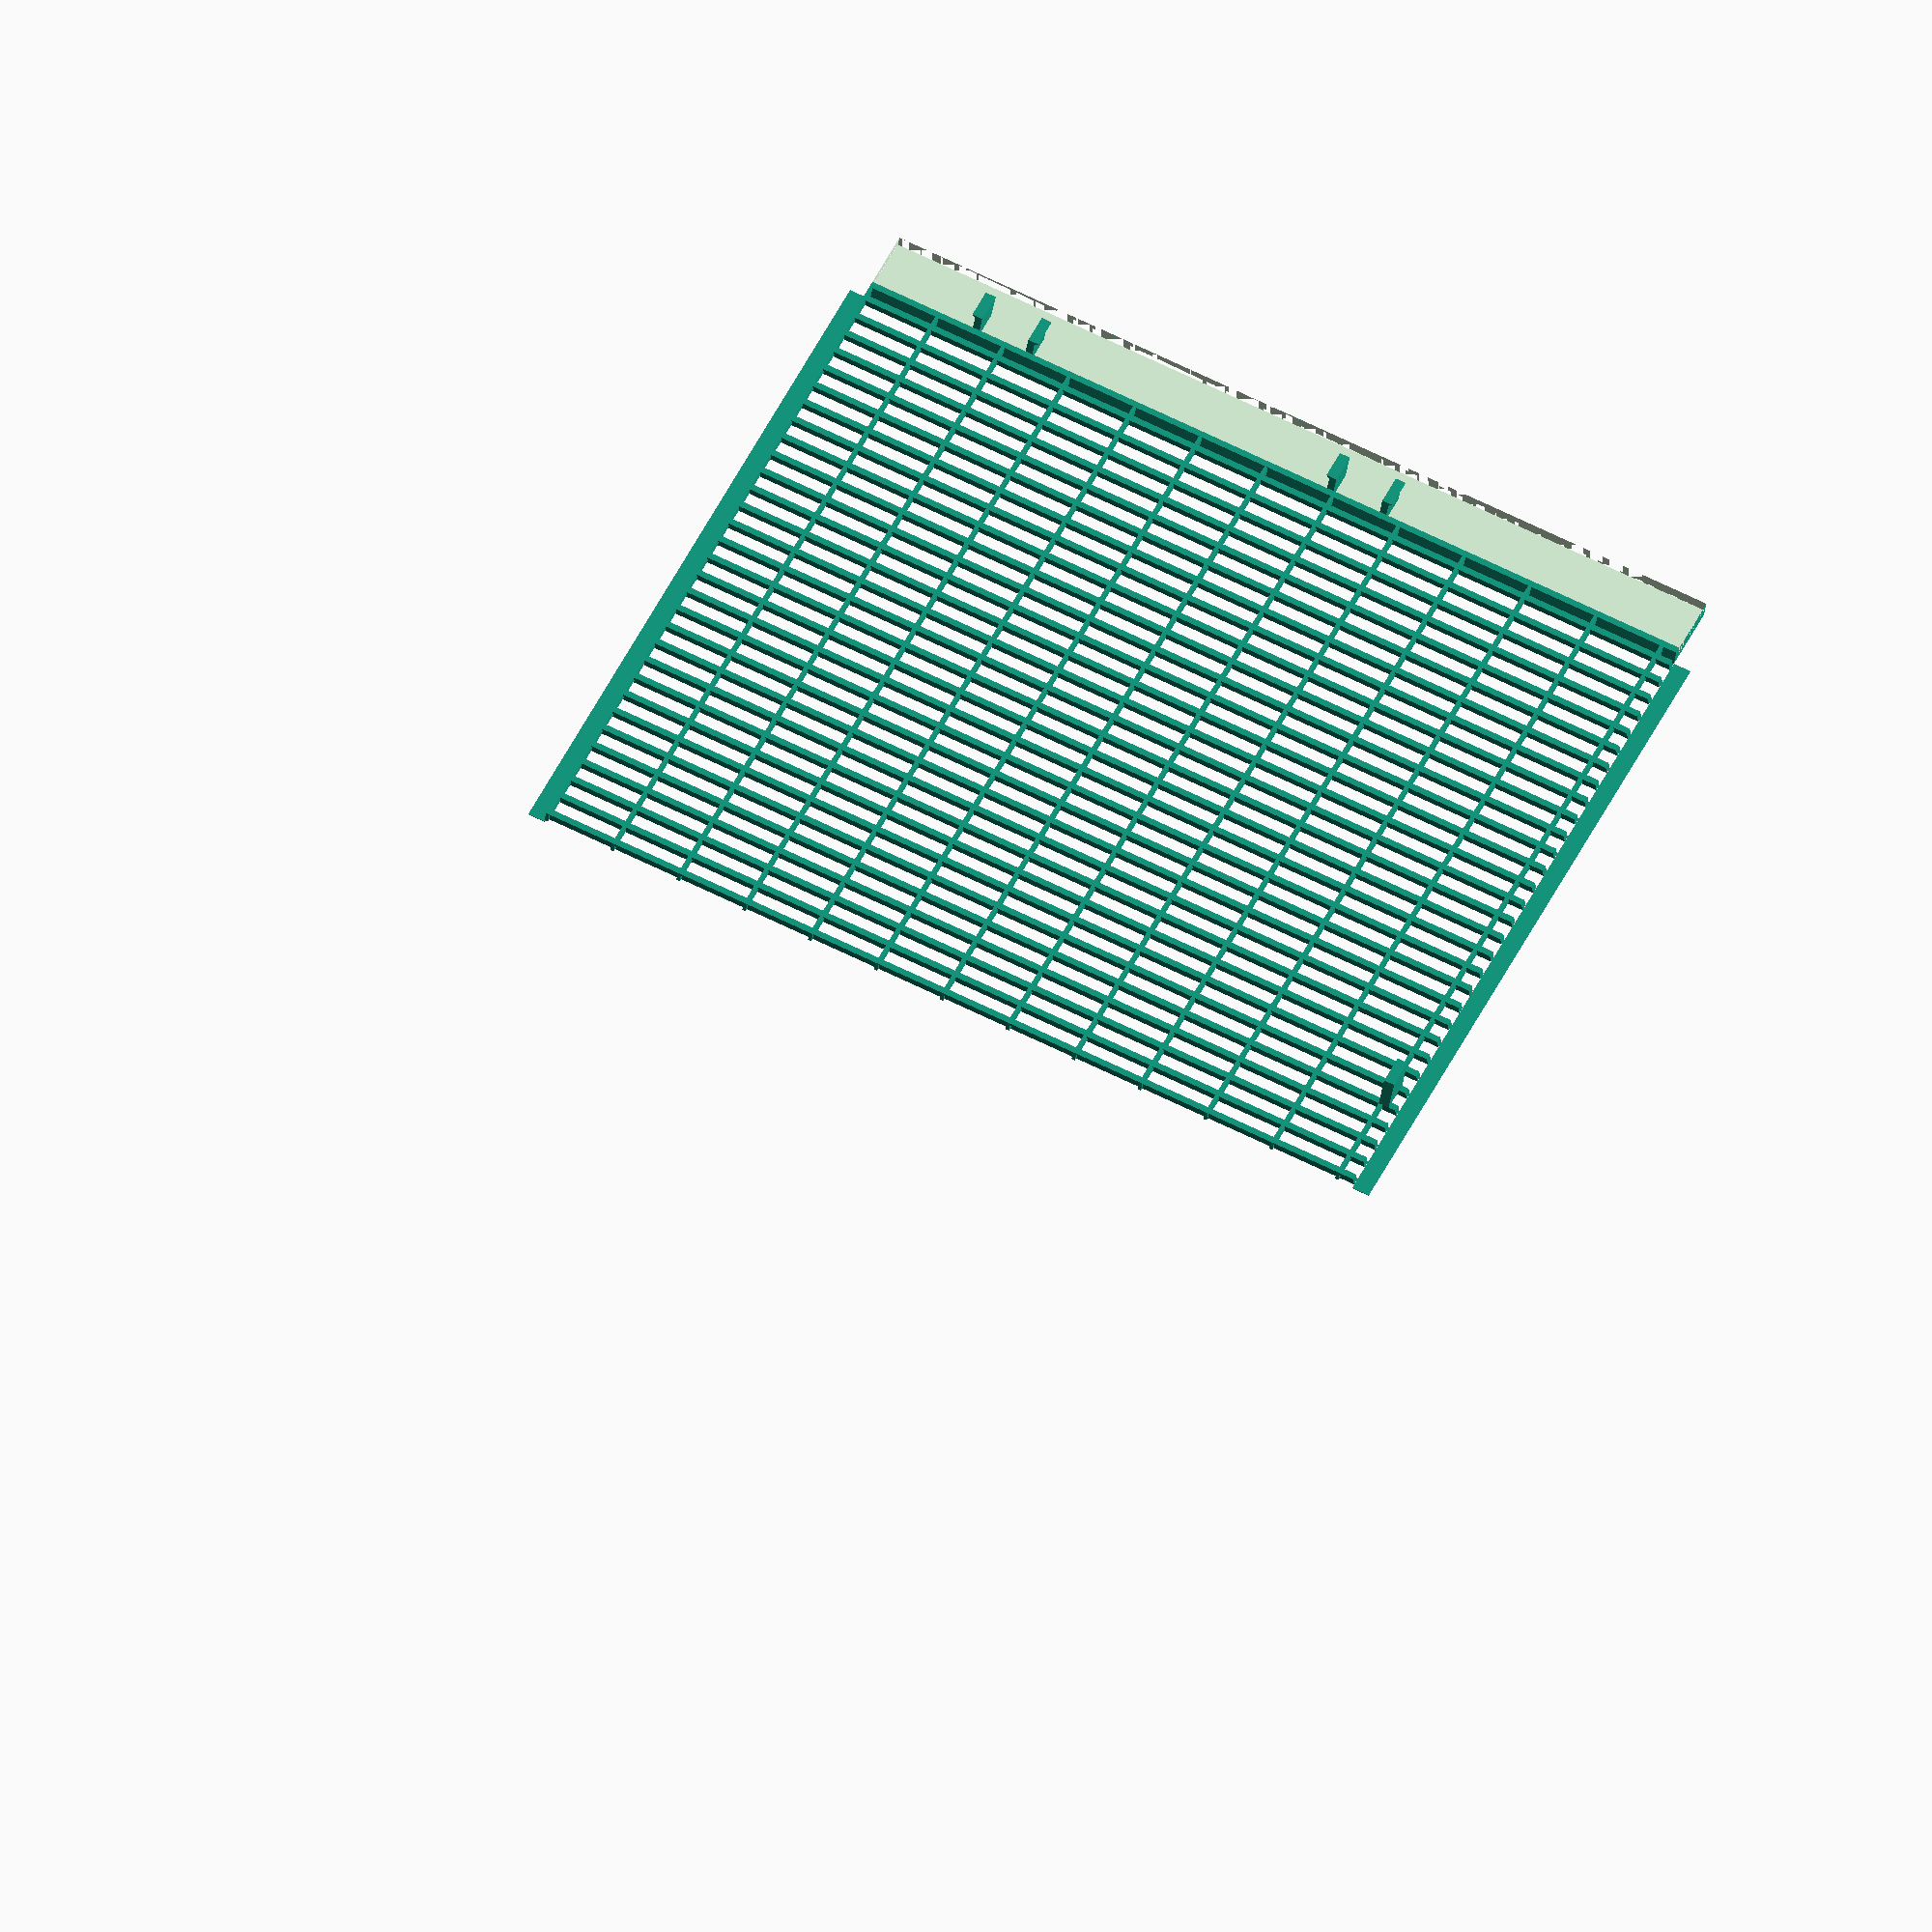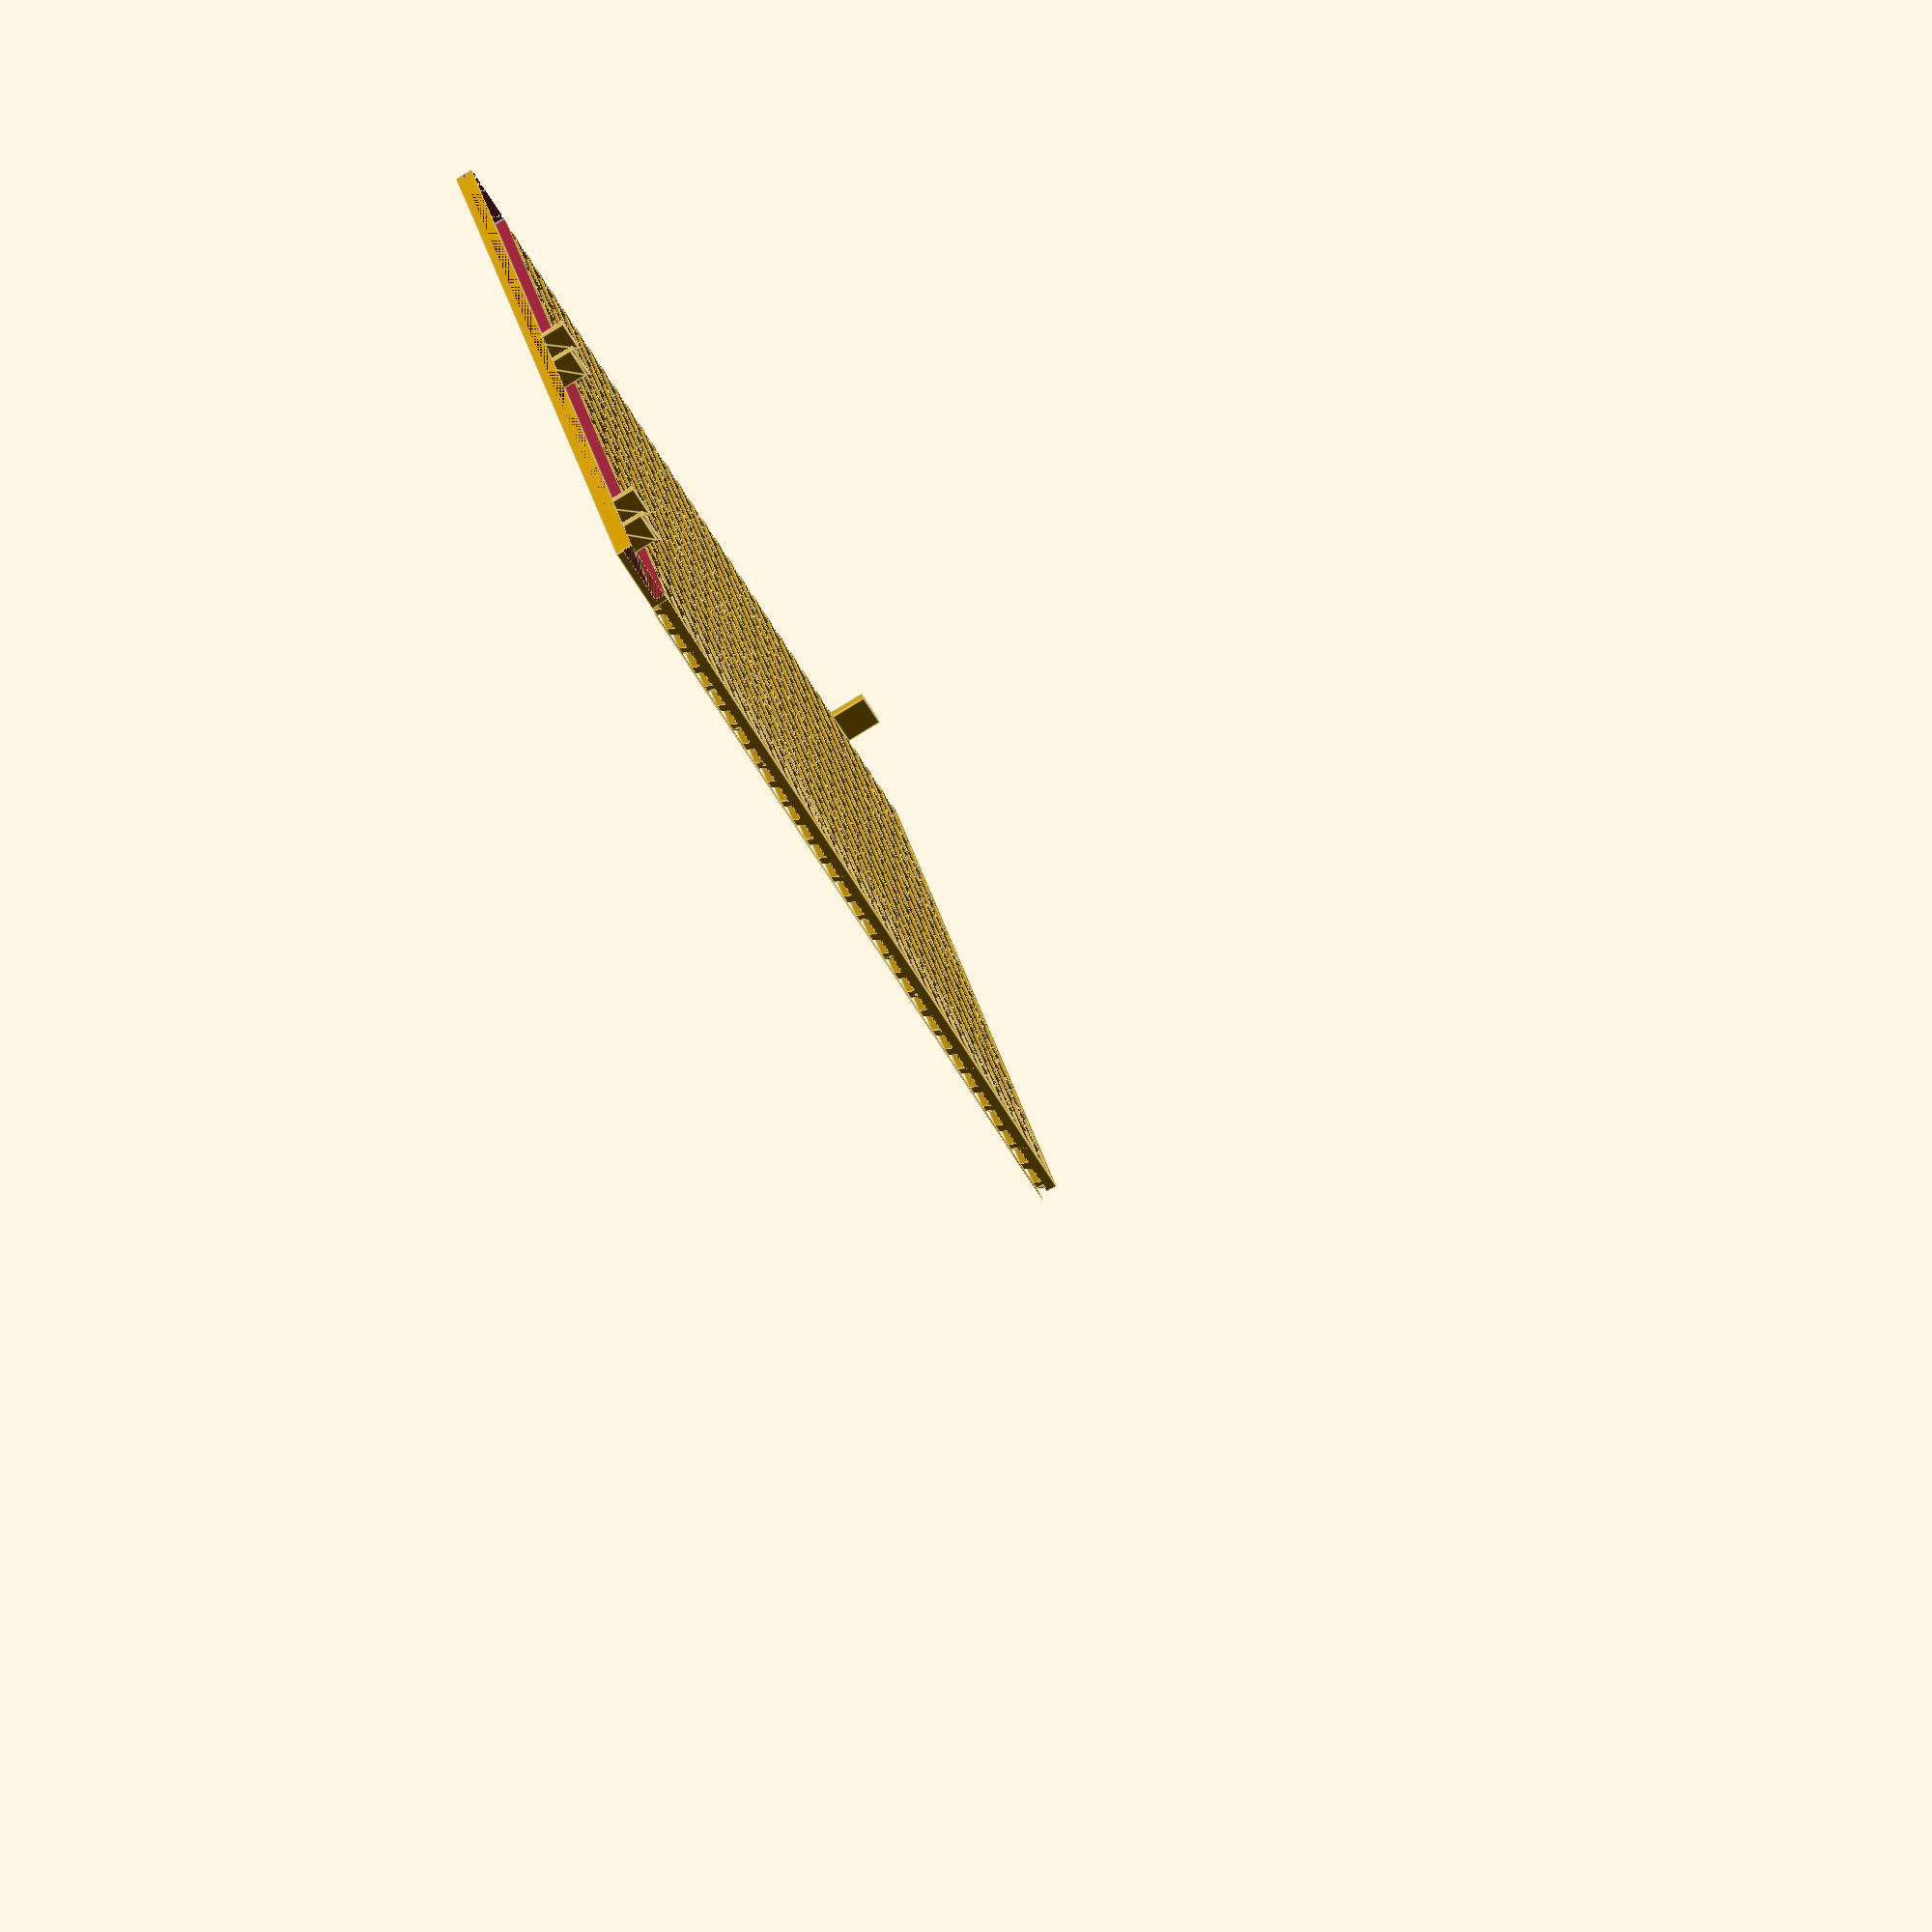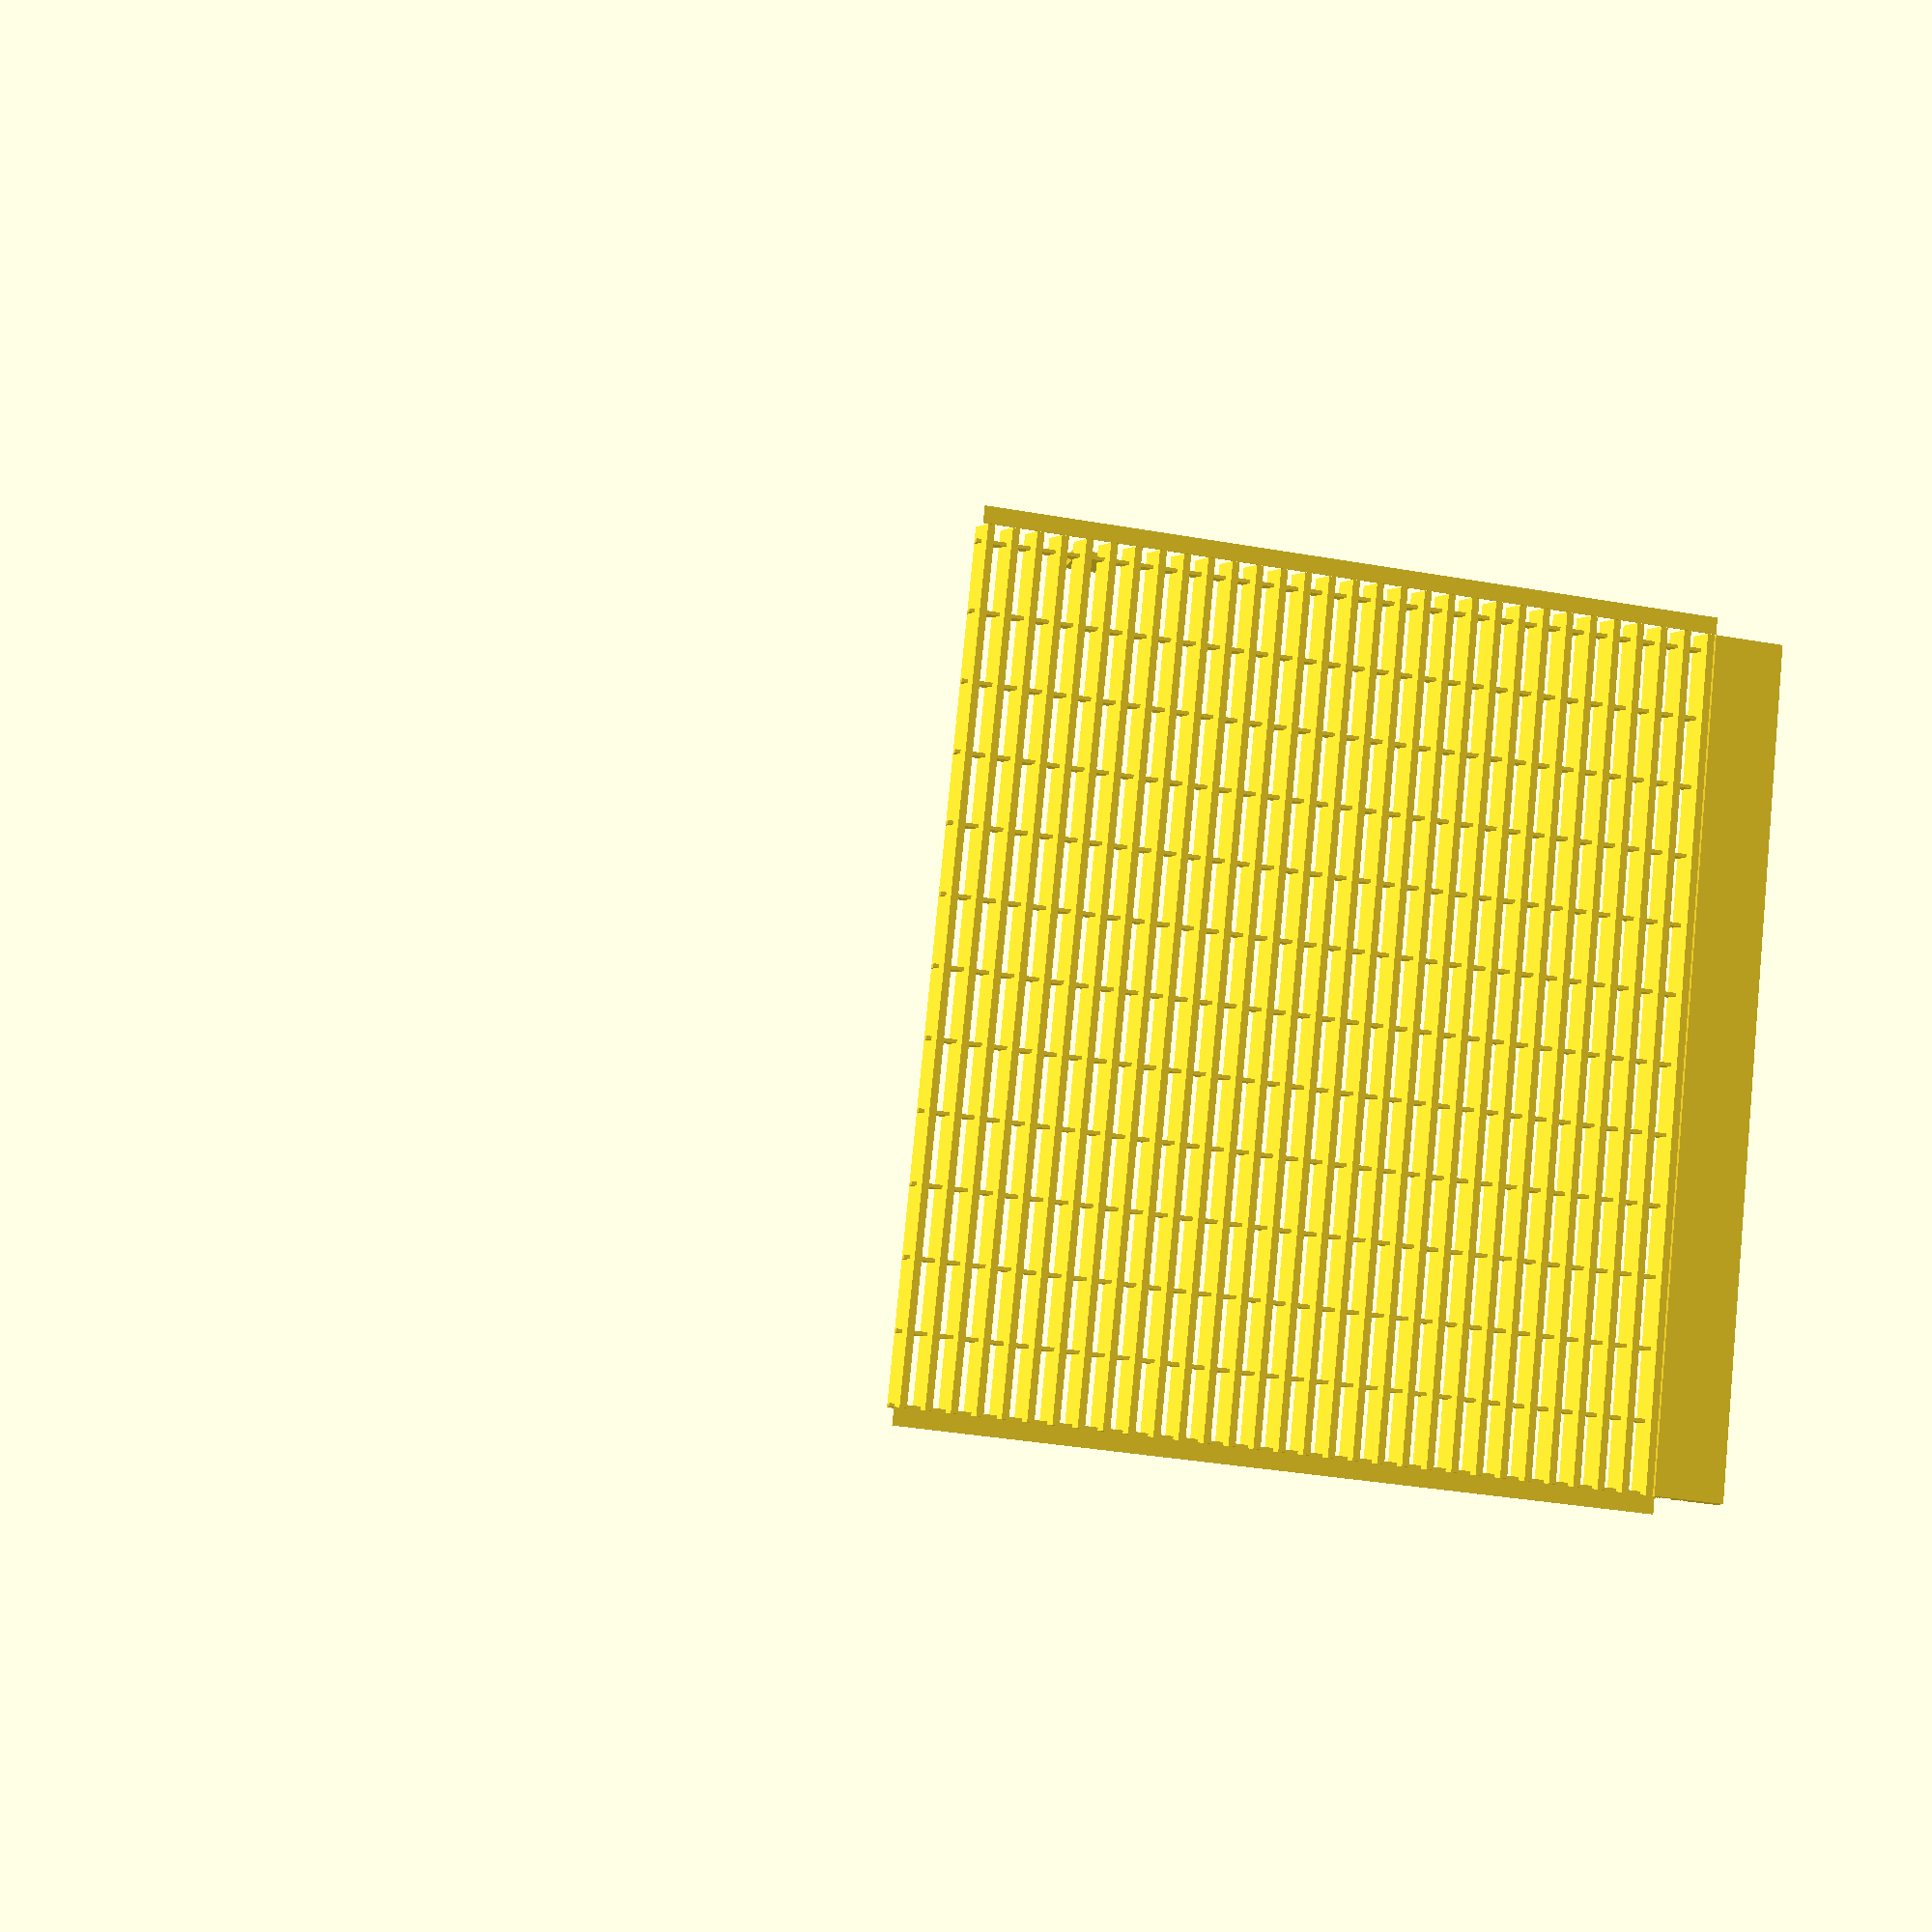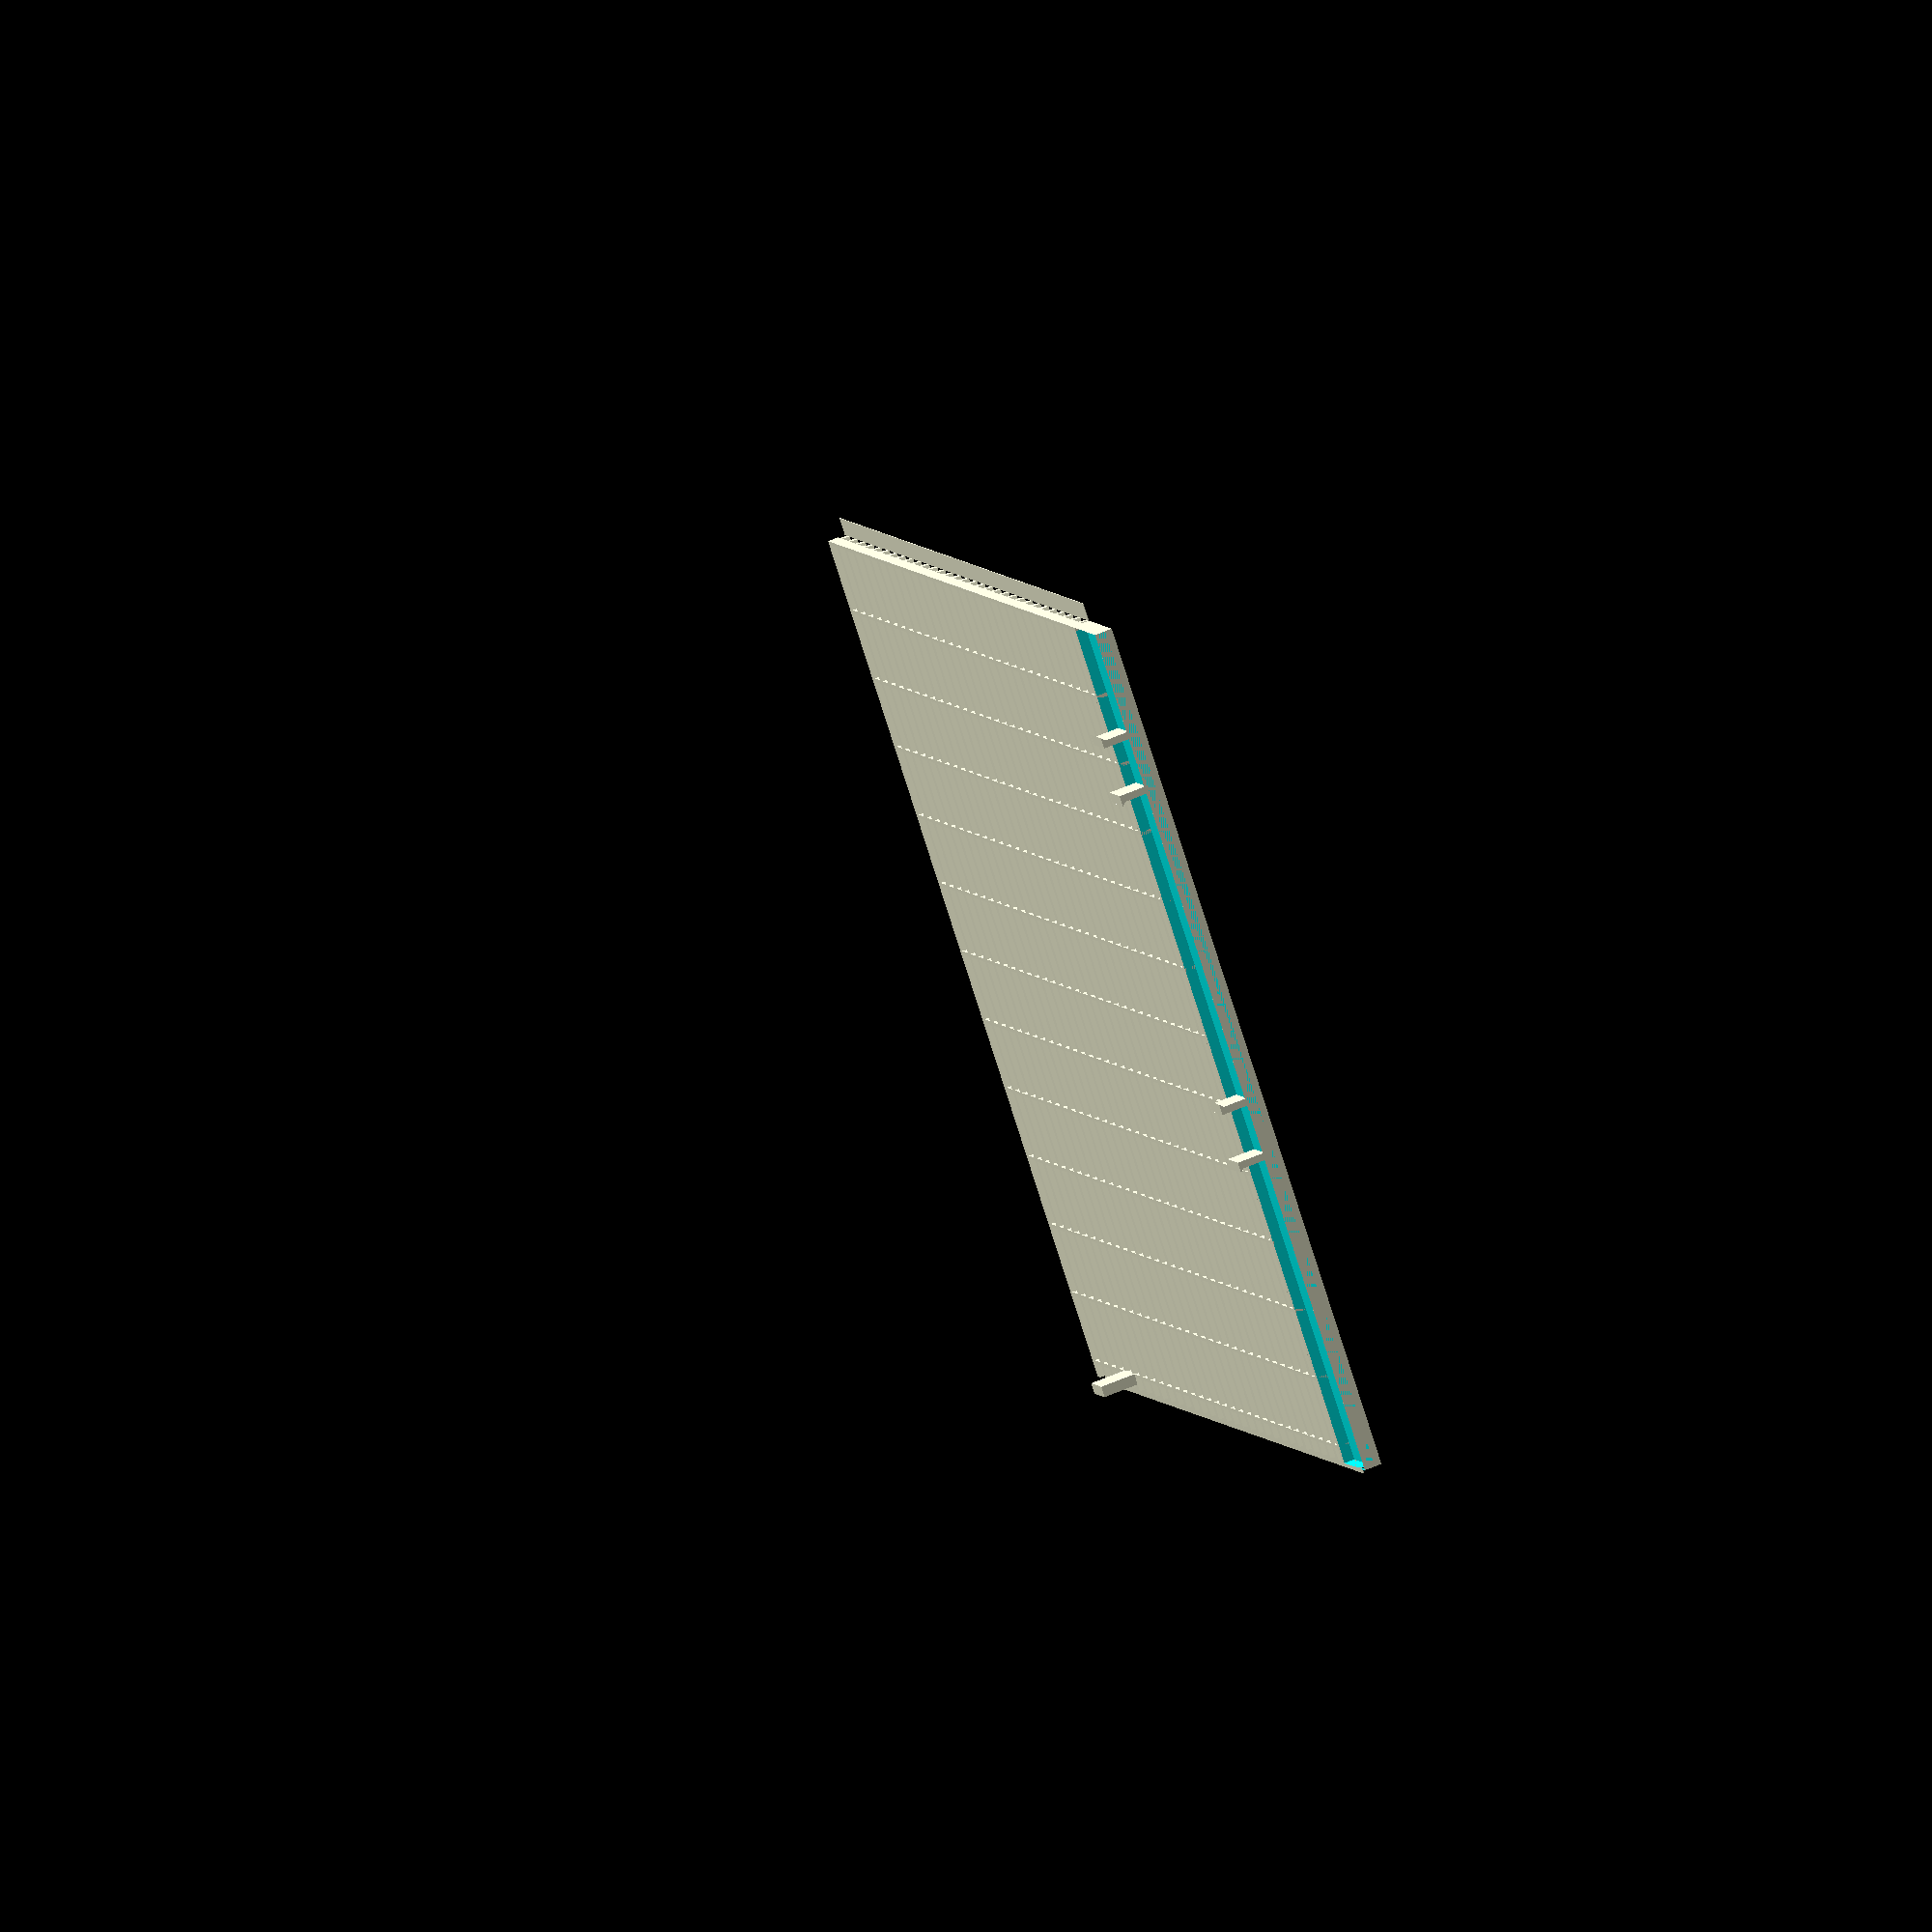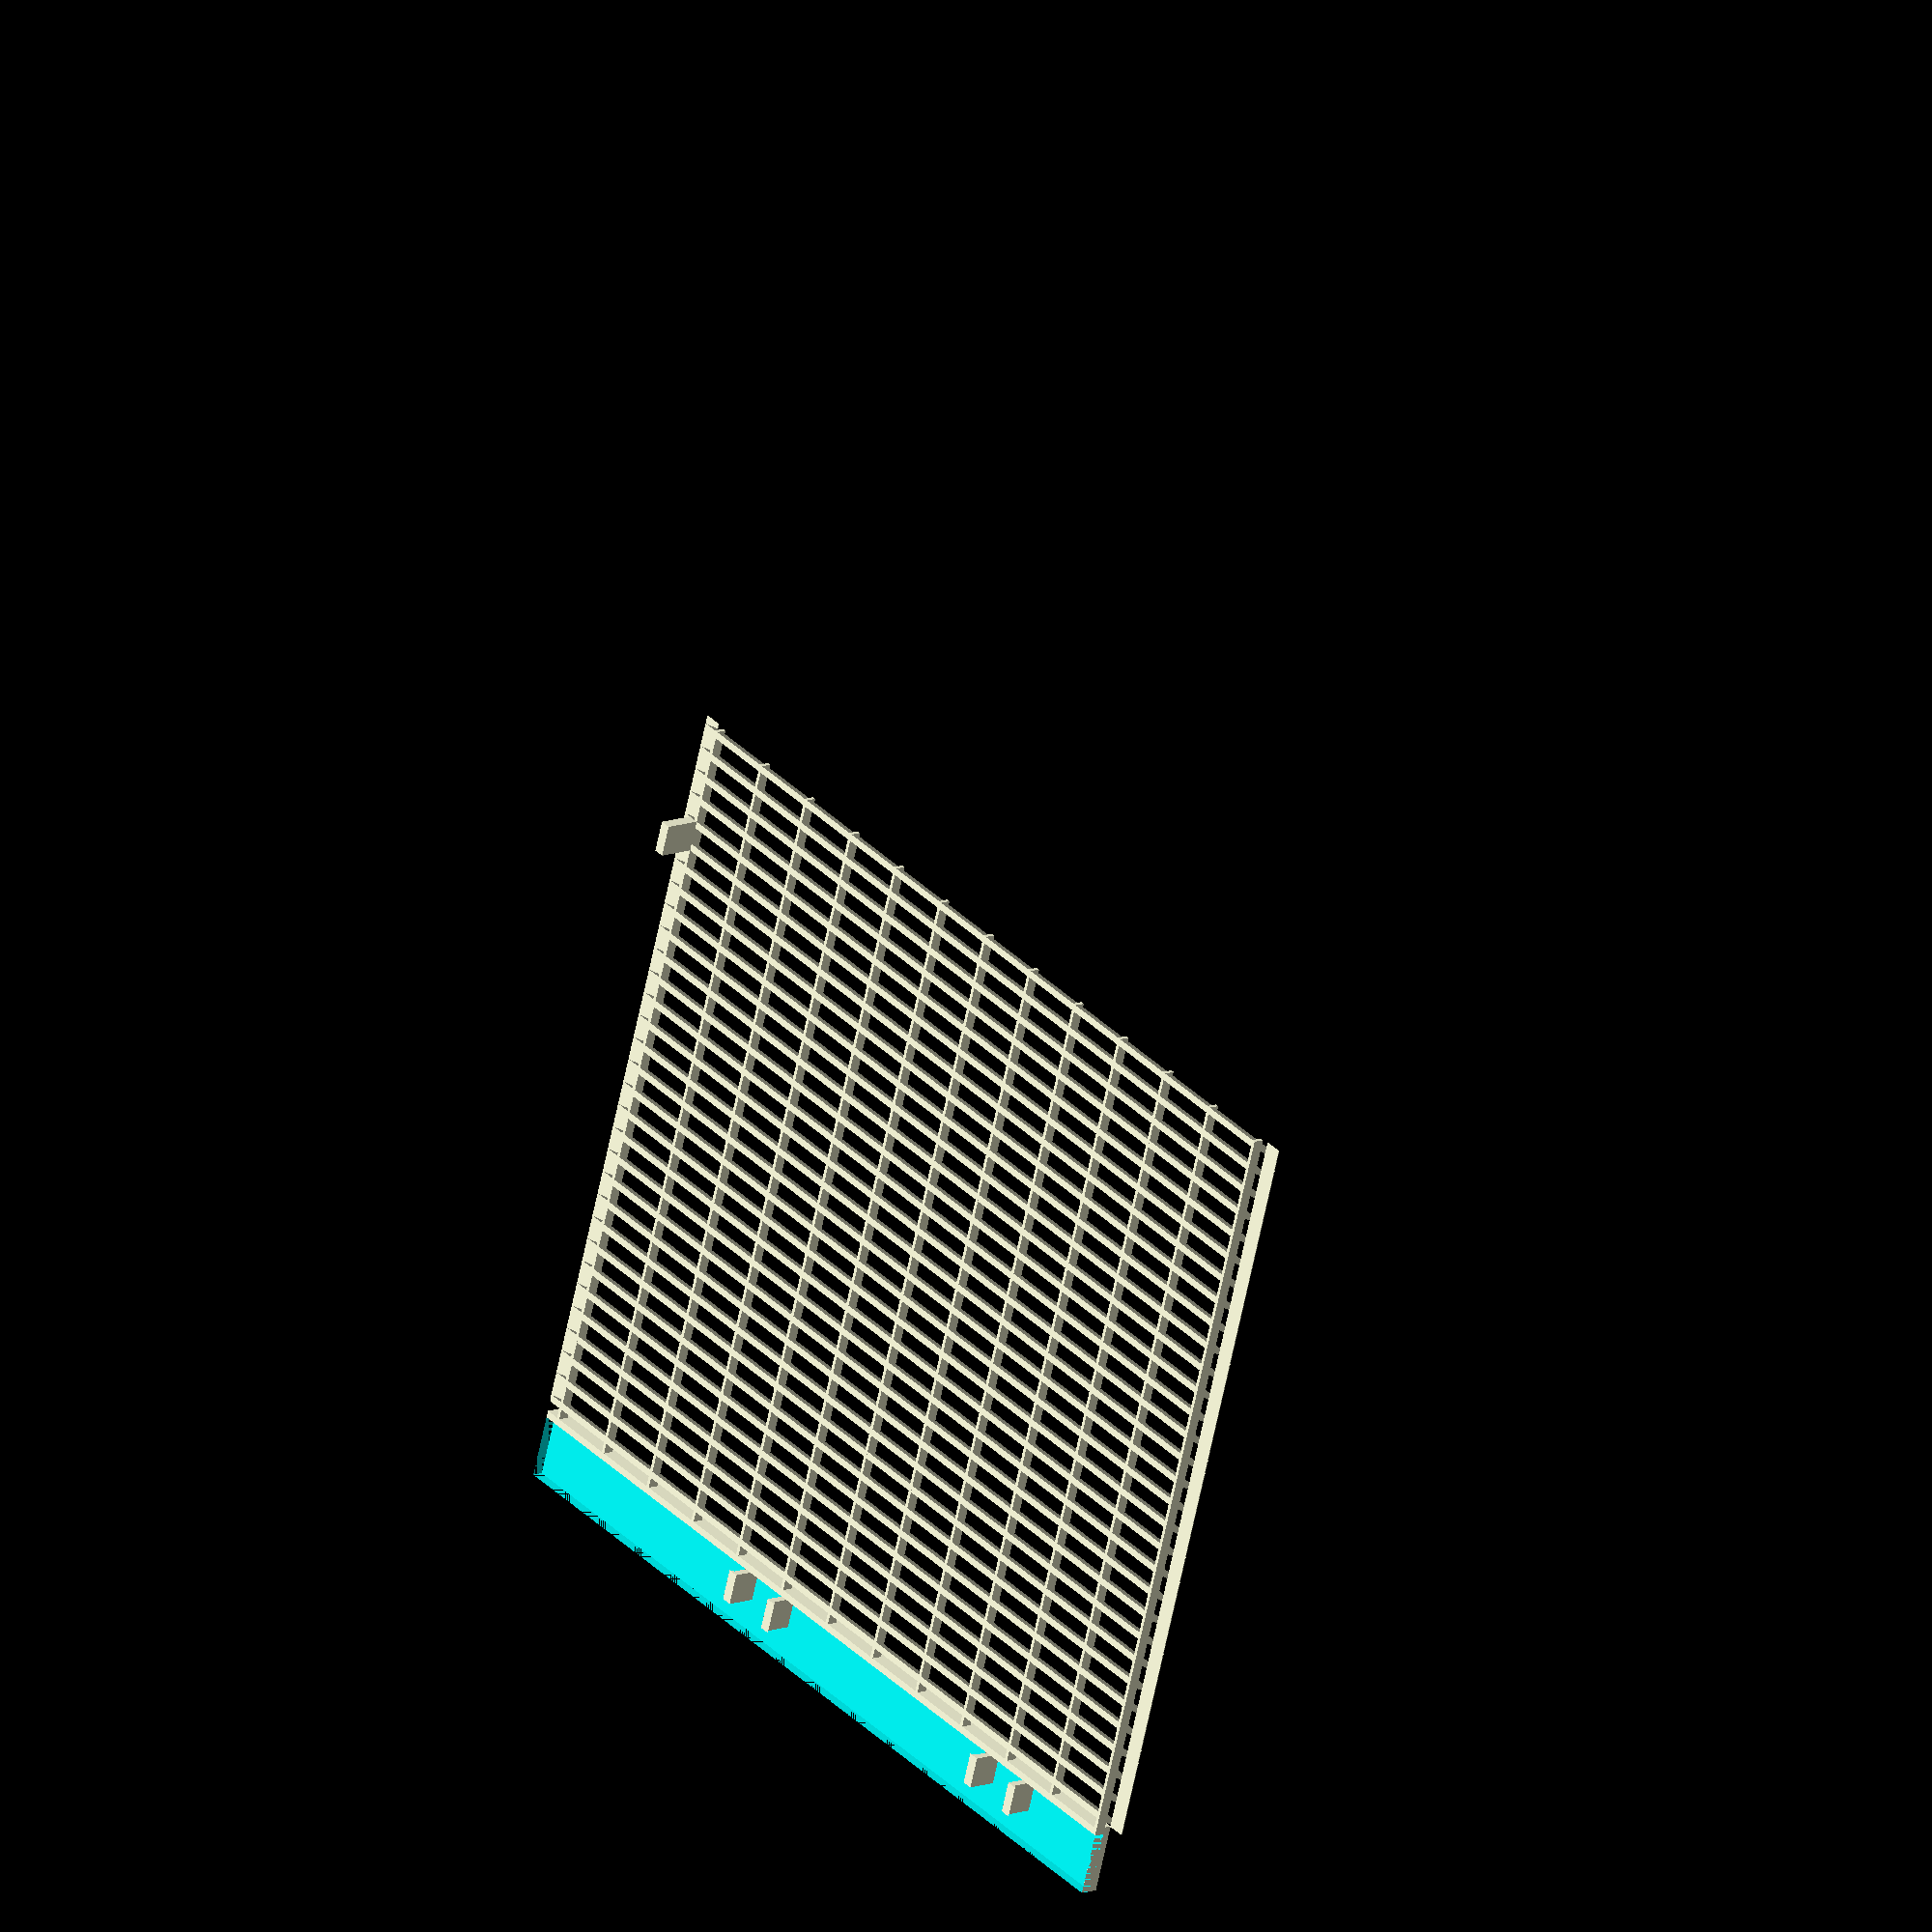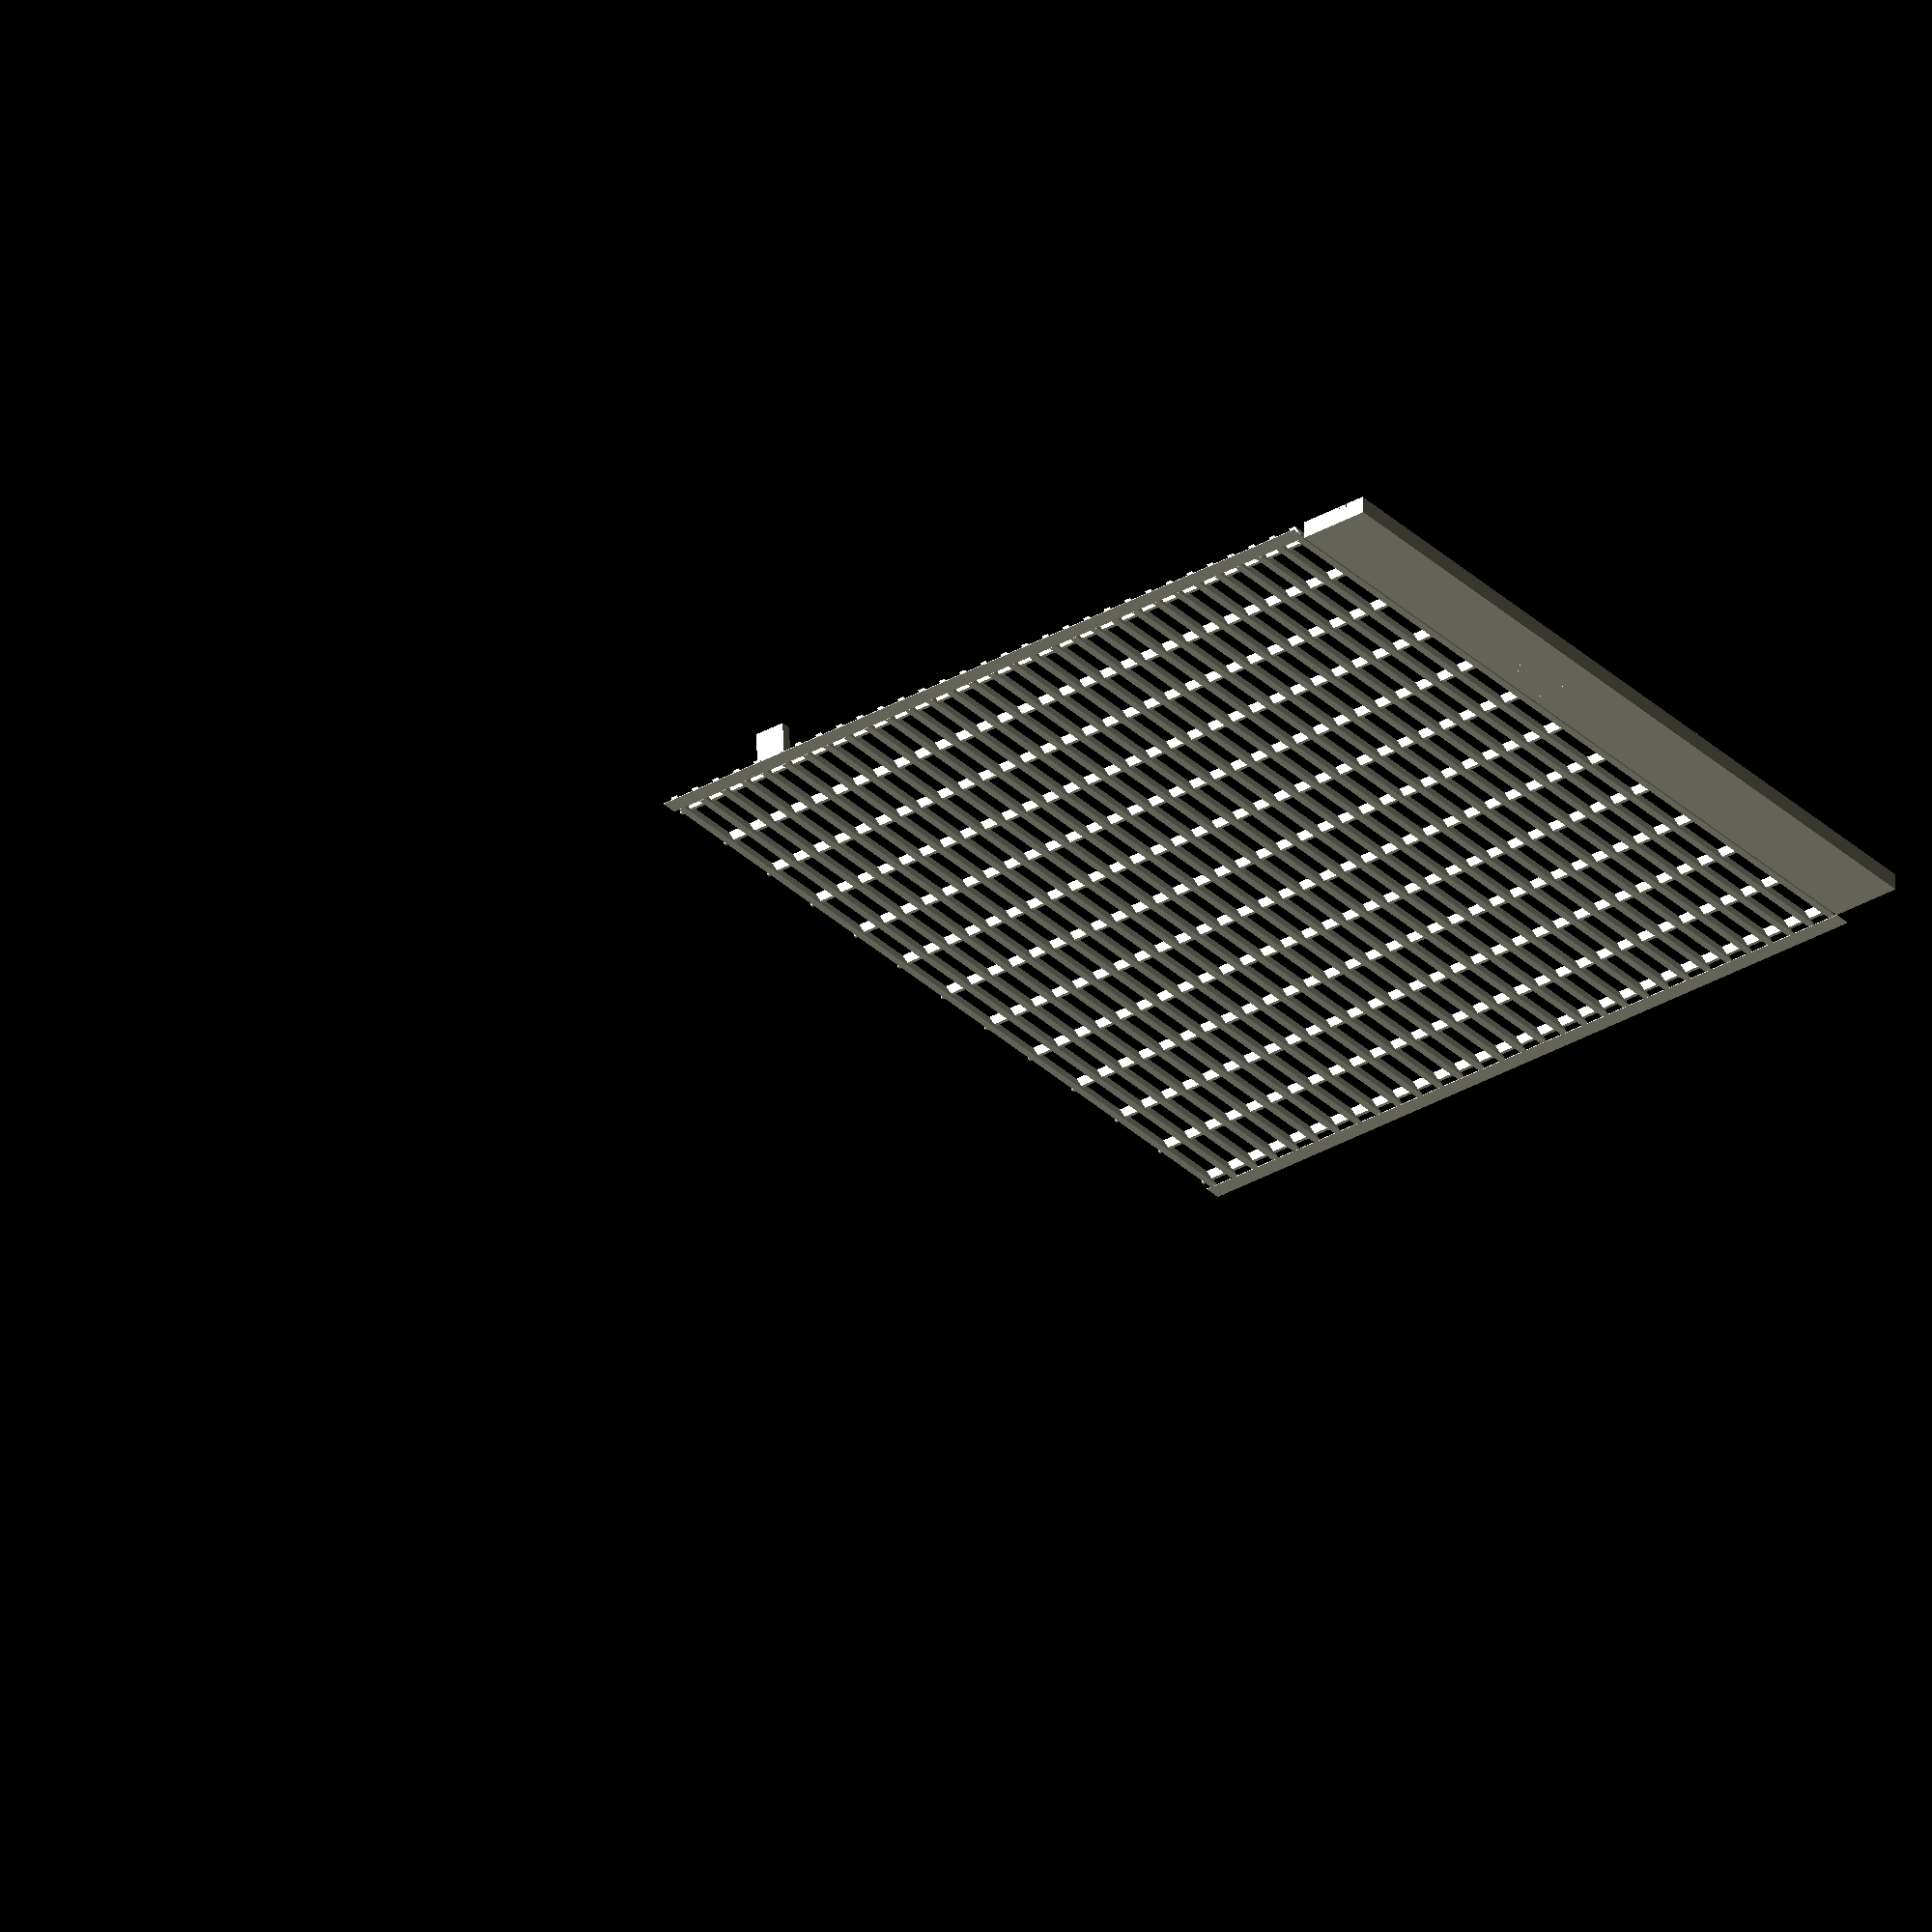
<openscad>
W = 450 - 9 * 2;
H = 245;
D = 5;
wingW = 18;
wingD = 2;
slitW = 9;
slitH = 18;
left = 0;

intersection() {
    union() {
        for (x = [0:floor(W/7) + 2]) {
            translate([x * 7, 0, 0])
                linear_extrude(H)
                    polygon([[-2, D], [D *.5 - 2, 0], [D * .5, 0], [0, D]]);
        }
        for (z = [0:floor(H / 20)]) {
            translate([0, 2, z * 20])
                cube([W, D - 2, 1]);
        }
    }
    if (left) {
        cube([W / 2 - 3.5, D, H]);
    } else {
        translate([W / 2 - 1, 0, 0])
            cube([W / 2 + 1, D, H]);        
    }
}
difference() {
    translate([left ? -wingW : W - 2, 0, 0])
        cube([wingW + 2, D, H]);
    translate([left ? -wingW : W, wingD, 0])
        cube([wingW, D, H]);
}

for (z = [30.5, 138]) {
    translate([left ? -slitW : W, 0, z]) {
        d = 10;
        l = 1;
        rotate([0, 90, 0]) {
            linear_extrude(slitW) {
                polygon([[0, 0], [0, d - l], [l, d], [-2, d], [-2, 0]]);
                polygon([[-slitH, 0], [-slitH, d - l], [-slitH - l, d], [-slitH + 2, d], [-slitH + 2, 0]]);
            }
        }
    }
}

translate([left ? W / 2 - 29 : W / 2 + 27, D, H - 5])
    cube([9, 10, 3]);

translate([left ? 7 : W / 2, 0, 0]) {
    translate([0, 0, H + 0.08])
        cube([W / 2 - (left ? 7 : 2), 0.2, 5]);
    translate([0, 0, -5.08])
        cube([W / 2 - (left ? 7 : 2), 0.2, 5]);
}

</openscad>
<views>
elev=110.9 azim=199.9 roll=244.1 proj=o view=wireframe
elev=334.8 azim=300.1 roll=169.7 proj=o view=edges
elev=100.6 azim=348.1 roll=354.4 proj=p view=wireframe
elev=257.5 azim=289.0 roll=342.5 proj=o view=solid
elev=323.9 azim=75.3 roll=142.3 proj=o view=solid
elev=31.5 azim=357.3 roll=36.4 proj=o view=solid
</views>
